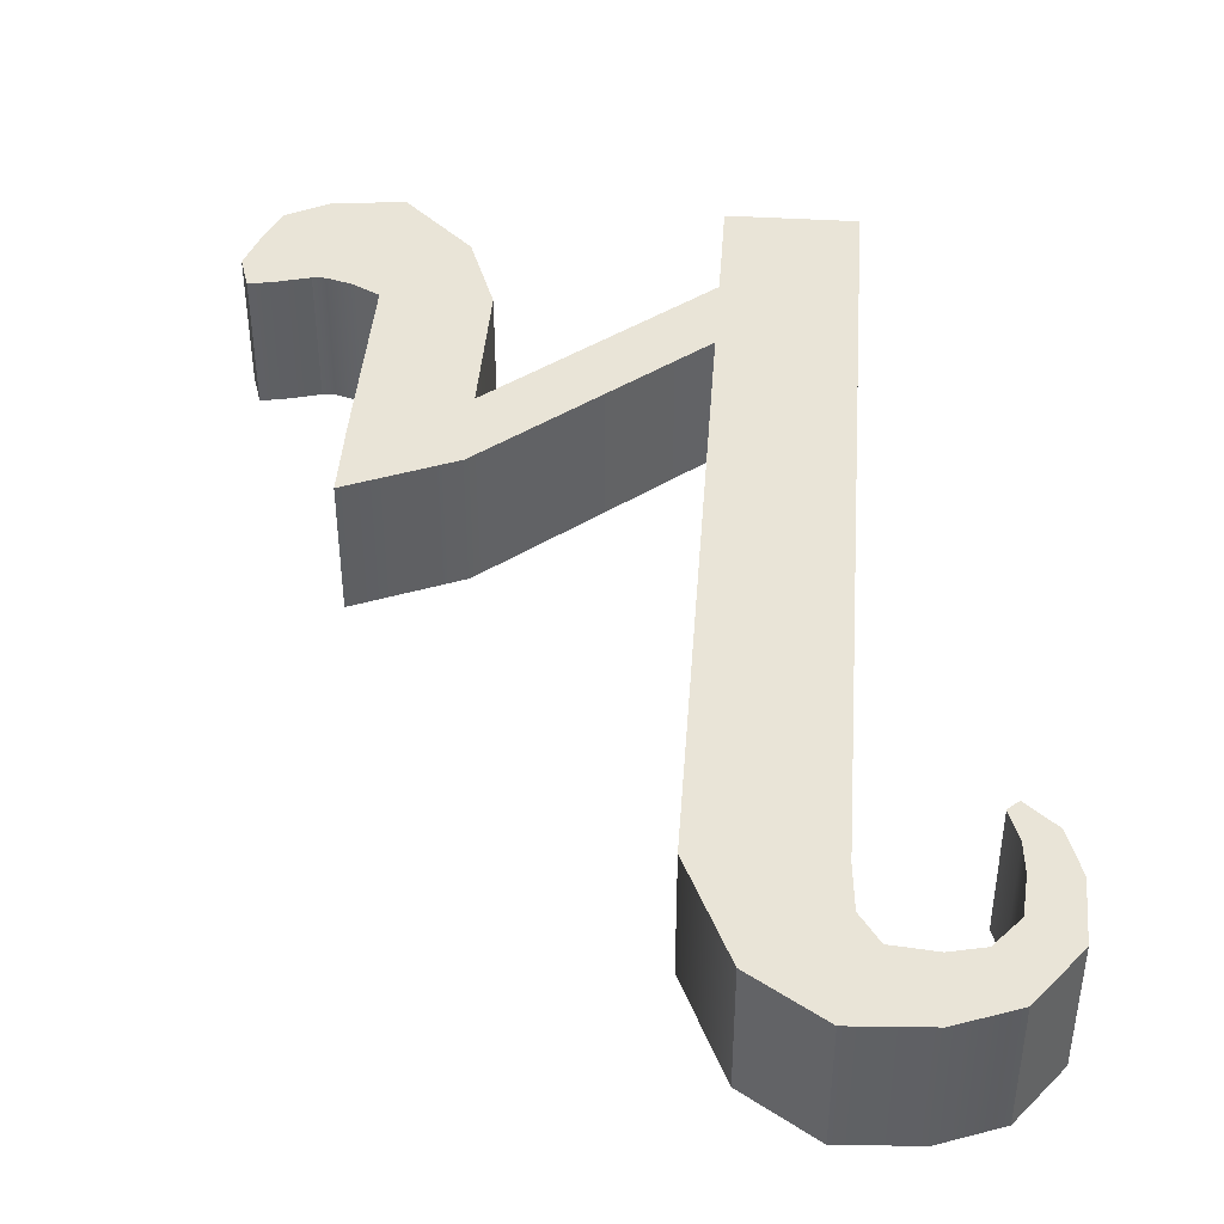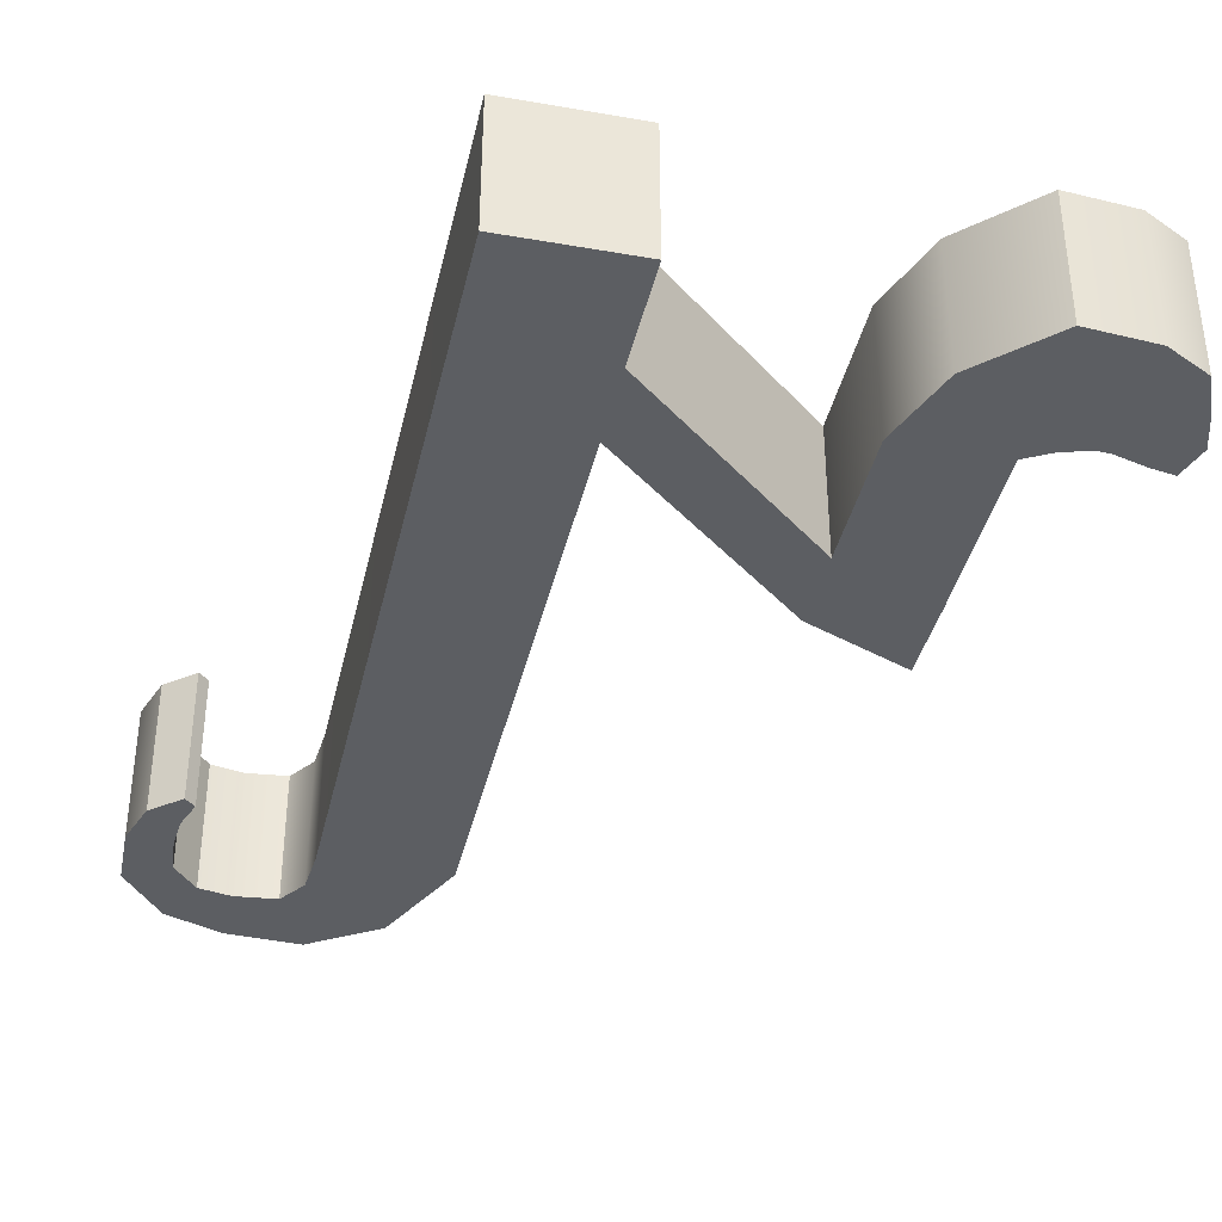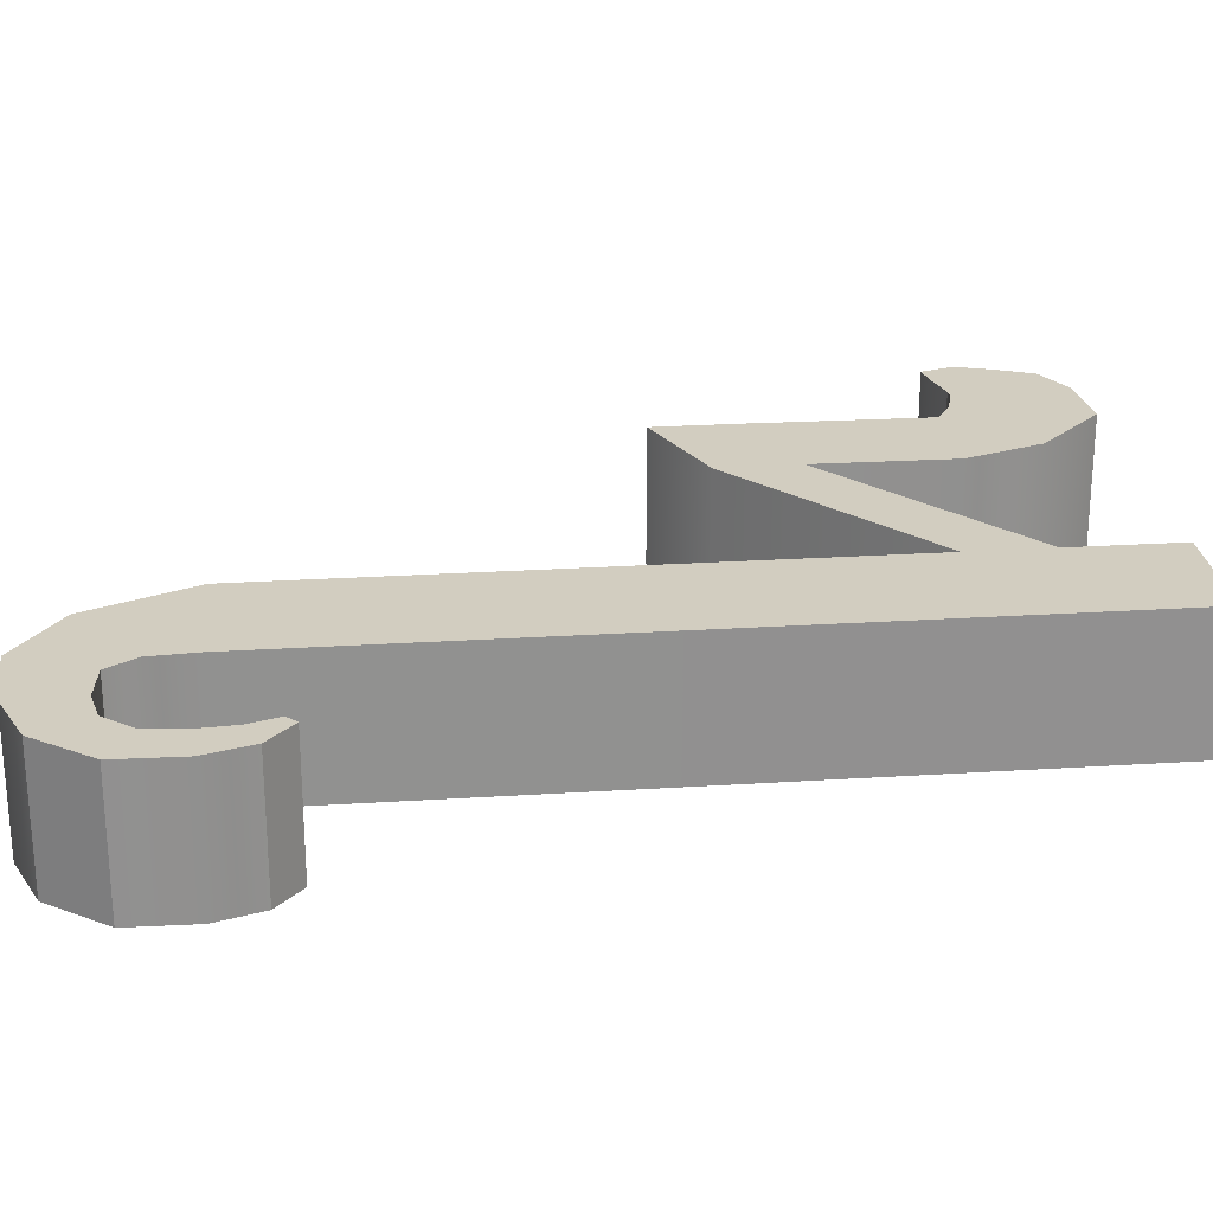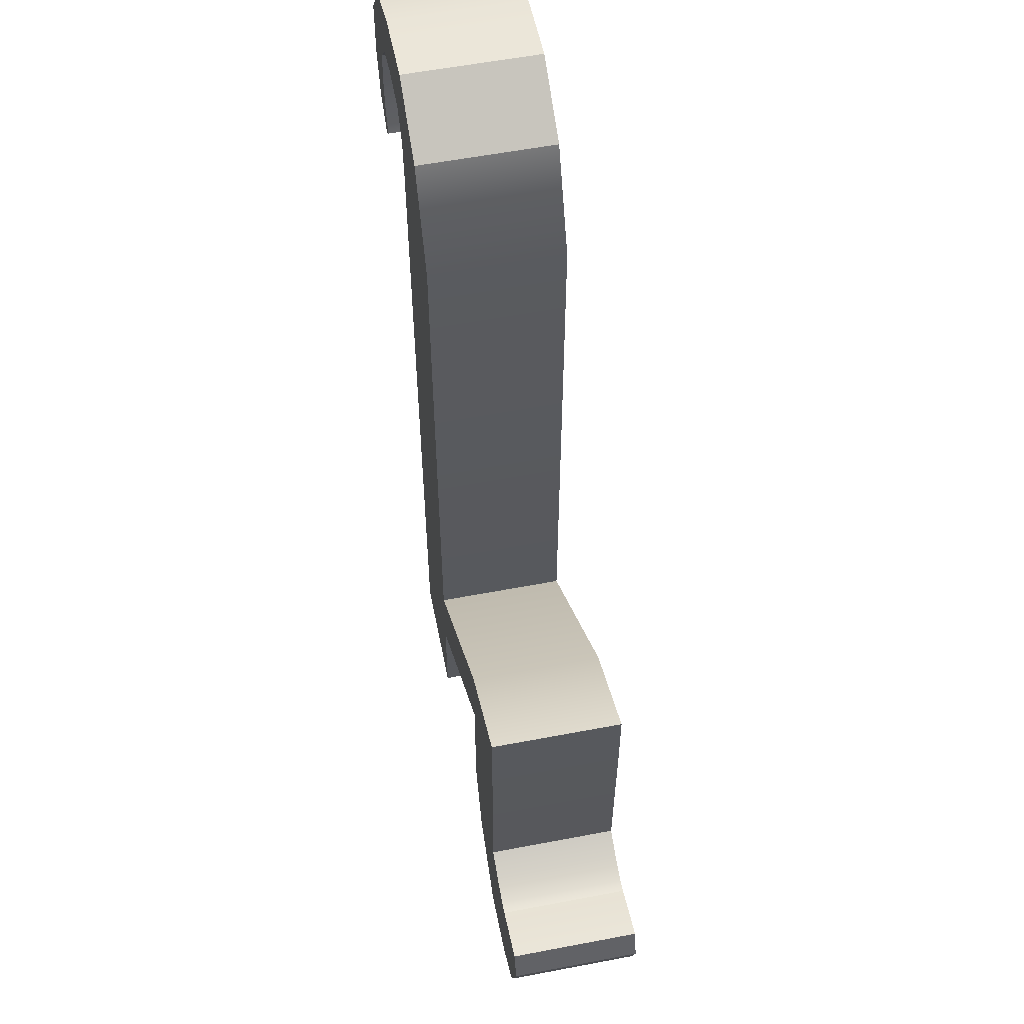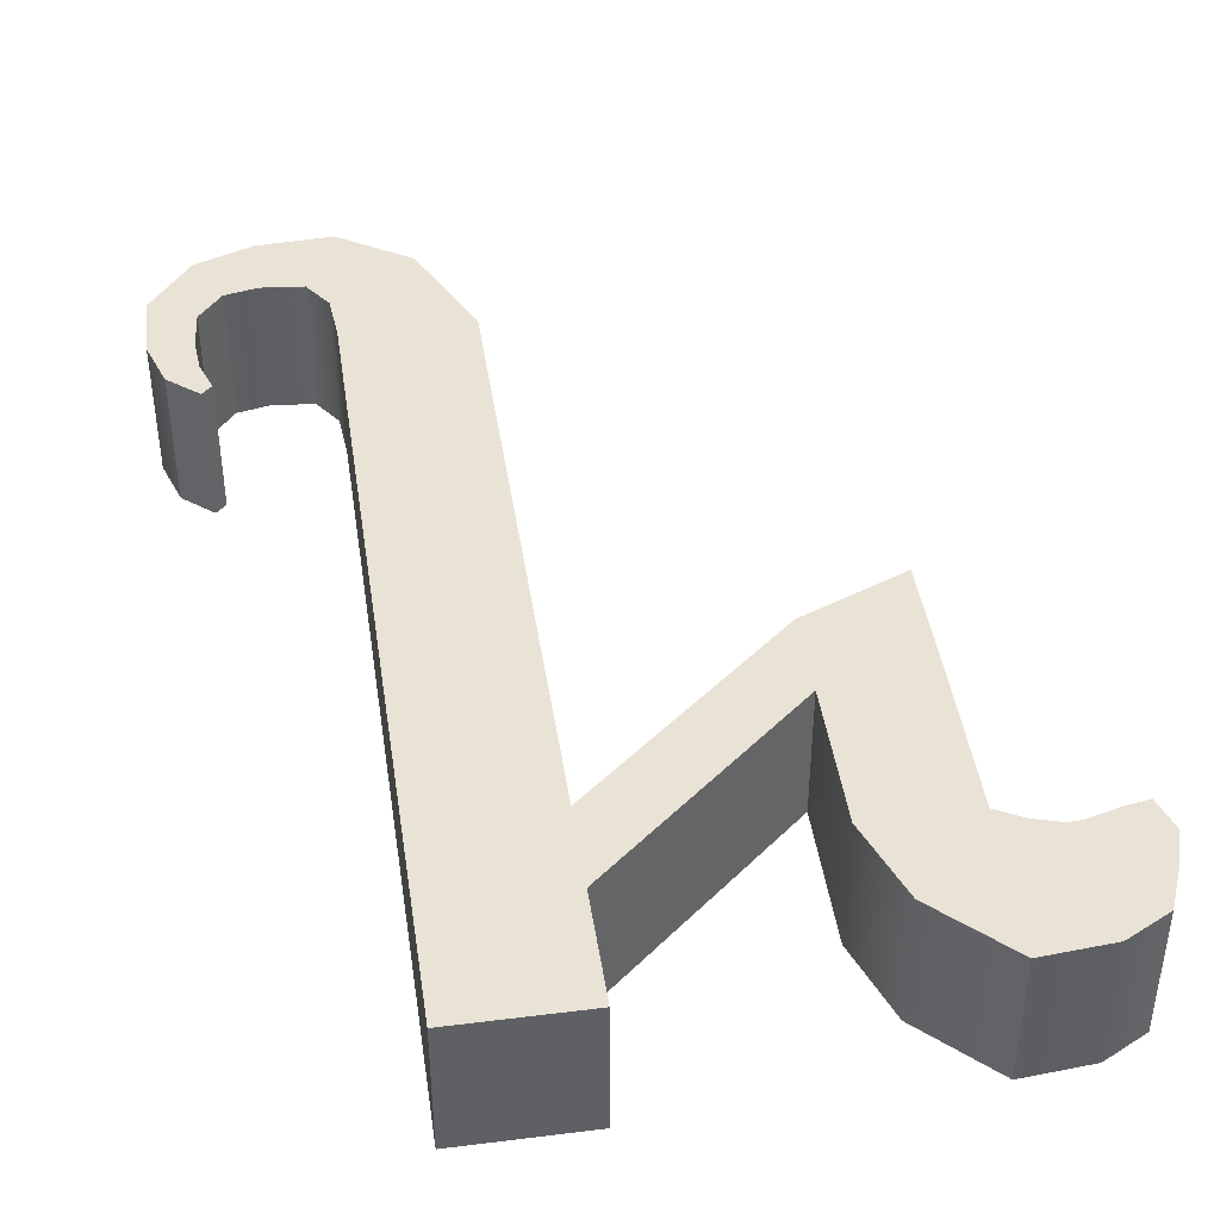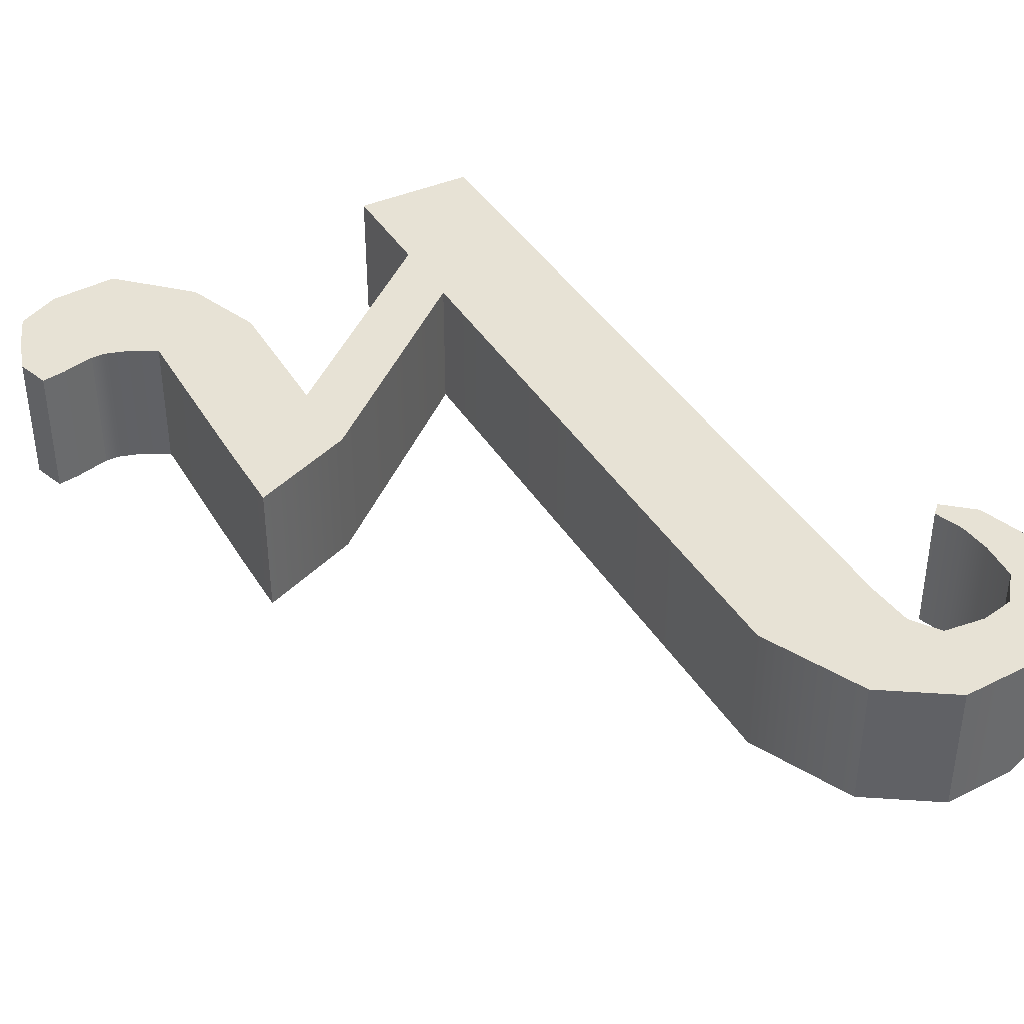
<metadata>
{"format":"obj","ext":"obj","renderer":"f3d","projection":"perspective","resolution":1024,"background":"white","views":[{"elev":43.1,"azim":4.1,"up":"+Y"},{"elev":-37.6,"azim":167.4,"up":"+Y"},{"elev":24.6,"azim":84.0,"up":"+Y"},{"elev":57.5,"azim":-101.2,"up":"+Z"},{"elev":42.3,"azim":171.5,"up":"+Y"},{"elev":40.1,"azim":-28.7,"up":"+Y"}]}
</metadata>
<code>
g default
v 0.1821 0.1148 0.6933
v 0.4389 0.1148 0.6933
v 0.1821 0.3908 0.6933
v 0.4389 0.3908 0.6933
v 0.1821 0.3908 -0.5434
v 0.4389 0.3908 -0.5434
v 0.1821 0.1148 -0.5434
v 0.4389 0.1148 -0.5434
v 0.1821 0.3908 -0.7105
v 0.4389 0.3908 -0.7105
v 0.4389 0.1148 -0.7105
v 0.1821 0.1148 -0.7105
v 0.1821 0.3908 -0.9369
v 0.4389 0.3908 -0.9369
v 0.4389 0.1148 -0.9369
v 0.1821 0.1148 -0.9369
v -0.2322 0.3908 -0.1848
v -0.2322 0.1148 -0.1848
v -0.2322 0.3908 -0.3519
v -0.2322 0.1148 -0.3519
v -0.4446 0.3908 -0.09428
v -0.4446 0.1148 -0.09428
v -0.4446 0.3908 -0.2614
v -0.4446 0.1148 -0.2614
v -0.2291 0.3908 -0.64
v -0.2291 0.1148 -0.64
v -0.4395 0.1148 -0.6409
v -0.4395 0.3908 -0.6409
v -0.2876 0.3908 -0.8028
v -0.2876 0.1148 -0.8028
v -0.4914 0.1148 -0.6698
v -0.4914 0.3908 -0.6698
v -0.4256 0.3908 -0.9374
v -0.4256 0.1148 -0.9374
v -0.5452 0.1148 -0.686
v -0.5452 0.3908 -0.686
v -0.5656 0.3908 -0.9258
v -0.5656 0.1148 -0.9258
v -0.5712 0.1148 -0.6851
v -0.5712 0.3908 -0.6851
v -0.6531 0.3908 -0.8791
v -0.6531 0.1148 -0.8791
v -0.5907 0.1148 -0.68
v -0.5907 0.3908 -0.68
v -0.685 0.3908 -0.8022
v -0.685 0.1148 -0.8022
v -0.6422 0.1148 -0.6659
v -0.6422 0.3908 -0.6659
v -0.709 0.3908 -0.7253
v -0.709 0.1148 -0.7253
v -0.6879 0.1148 -0.6582
v -0.6879 0.3908 -0.6582
v 0.2779 0.1148 0.9055
v 0.4462 0.1148 0.7878
v 0.4462 0.3908 0.7878
v 0.2779 0.3908 0.9055
v 0.4211 0.1148 1
v 0.4859 0.1148 0.8465
v 0.4859 0.3908 0.8465
v 0.4211 0.3908 1
v 0.5727 0.1148 0.9918
v 0.5726 0.1148 0.8553
v 0.5726 0.3908 0.8553
v 0.5727 0.3908 0.9918
v 0.6917 0.1148 0.9458
v 0.6396 0.1148 0.8406
v 0.6396 0.3908 0.8406
v 0.6917 0.3908 0.9458
v 0.7799 0.1148 0.8295
v 0.6888 0.1148 0.7806
v 0.6888 0.3908 0.7806
v 0.7799 0.3908 0.8295
v 0.7832 0.1148 0.6964
v 0.6961 0.1148 0.698
v 0.6961 0.3908 0.698
v 0.7832 0.3908 0.6964
v 0.7533 0.1148 0.6027
v 0.6909 0.1148 0.6311
v 0.6909 0.3908 0.6311
v 0.7533 0.3908 0.6027
v 0.6915 0.1148 0.5497
v 0.6701 0.1148 0.57
v 0.6701 0.3908 0.57
v 0.6915 0.3908 0.5497
g A_Symbol
f 81 82 83 84
f 3 4 6 5
f 13 14 15 16
f 7 8 2 1
f 2 8 6 4
f 7 1 3 5
f 5 6 10 9
f 6 8 11 10
f 8 7 12 11
f 22 21 23 24
f 9 10 14 13
f 10 11 15 14
f 11 12 16 15
f 12 9 13 16
f 7 5 17 18
f 5 9 19 17
f 9 12 20 19
f 12 7 18 20
f 18 17 21 22
f 17 19 23 21
f 49 50 51 52
f 20 18 22 24
f 19 20 26 25
f 20 24 27 26
f 24 23 28 27
f 23 19 25 28
f 25 26 30 29
f 26 27 31 30
f 27 28 32 31
f 28 25 29 32
f 29 30 34 33
f 30 31 35 34
f 31 32 36 35
f 32 29 33 36
f 33 34 38 37
f 34 35 39 38
f 35 36 40 39
f 36 33 37 40
f 37 38 42 41
f 38 39 43 42
f 39 40 44 43
f 40 37 41 44
f 41 42 46 45
f 42 43 47 46
f 43 44 48 47
f 44 41 45 48
f 45 46 50 49
f 46 47 51 50
f 47 48 52 51
f 48 45 49 52
f 1 2 54 53
f 2 4 55 54
f 4 3 56 55
f 3 1 53 56
f 53 54 58 57
f 54 55 59 58
f 55 56 60 59
f 56 53 57 60
f 57 58 62 61
f 58 59 63 62
f 59 60 64 63
f 60 57 61 64
f 61 62 66 65
f 62 63 67 66
f 63 64 68 67
f 64 61 65 68
f 65 66 70 69
f 66 67 71 70
f 67 68 72 71
f 68 65 69 72
f 69 70 74 73
f 70 71 75 74
f 71 72 76 75
f 72 69 73 76
f 73 74 78 77
f 74 75 79 78
f 75 76 80 79
f 76 73 77 80
f 77 78 82 81
f 78 79 83 82
f 79 80 84 83
f 80 77 81 84

</code>
